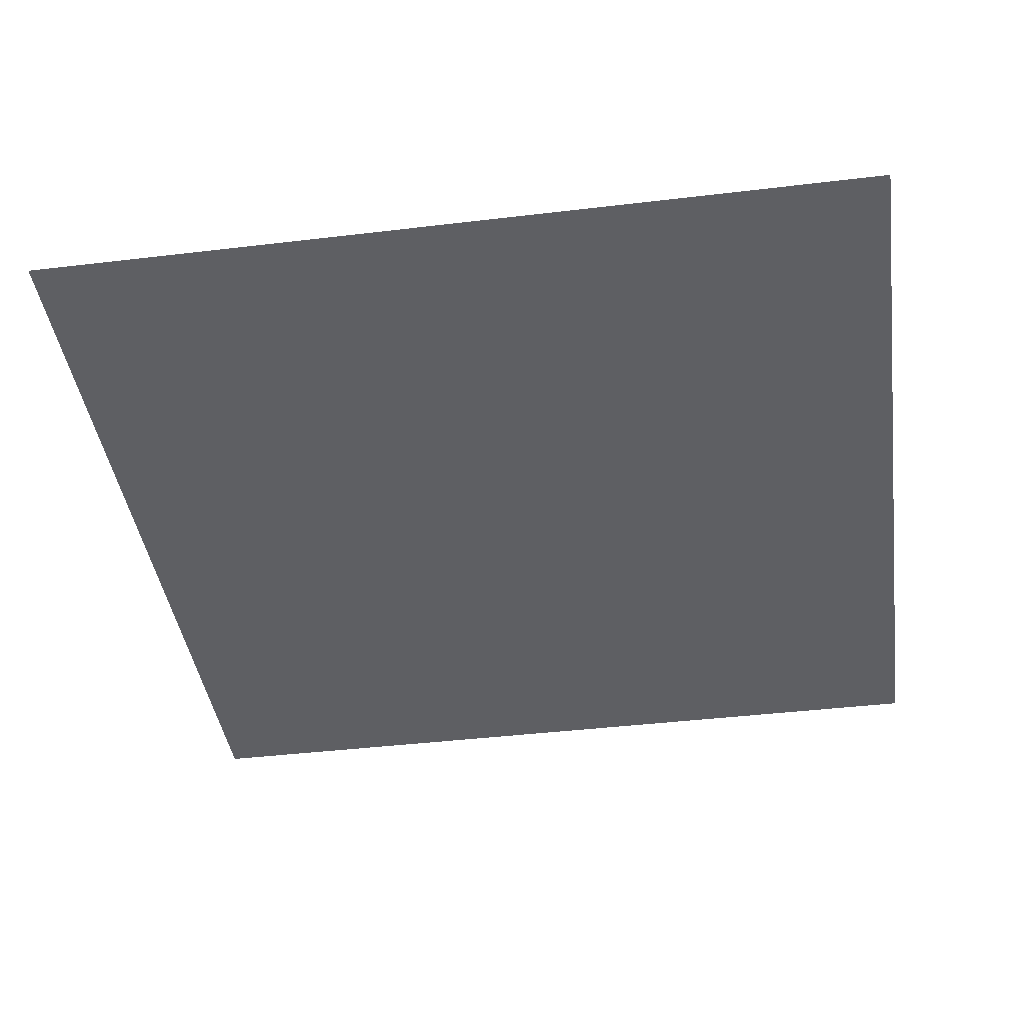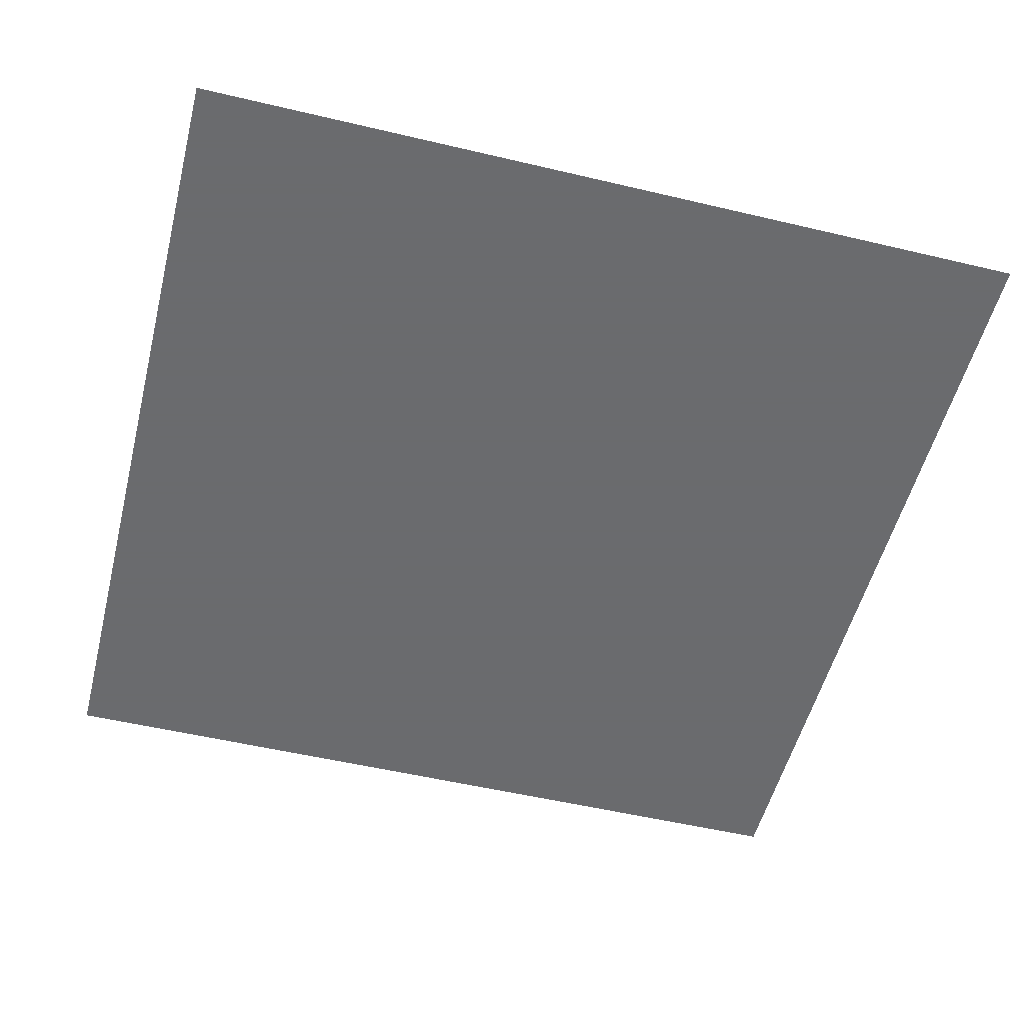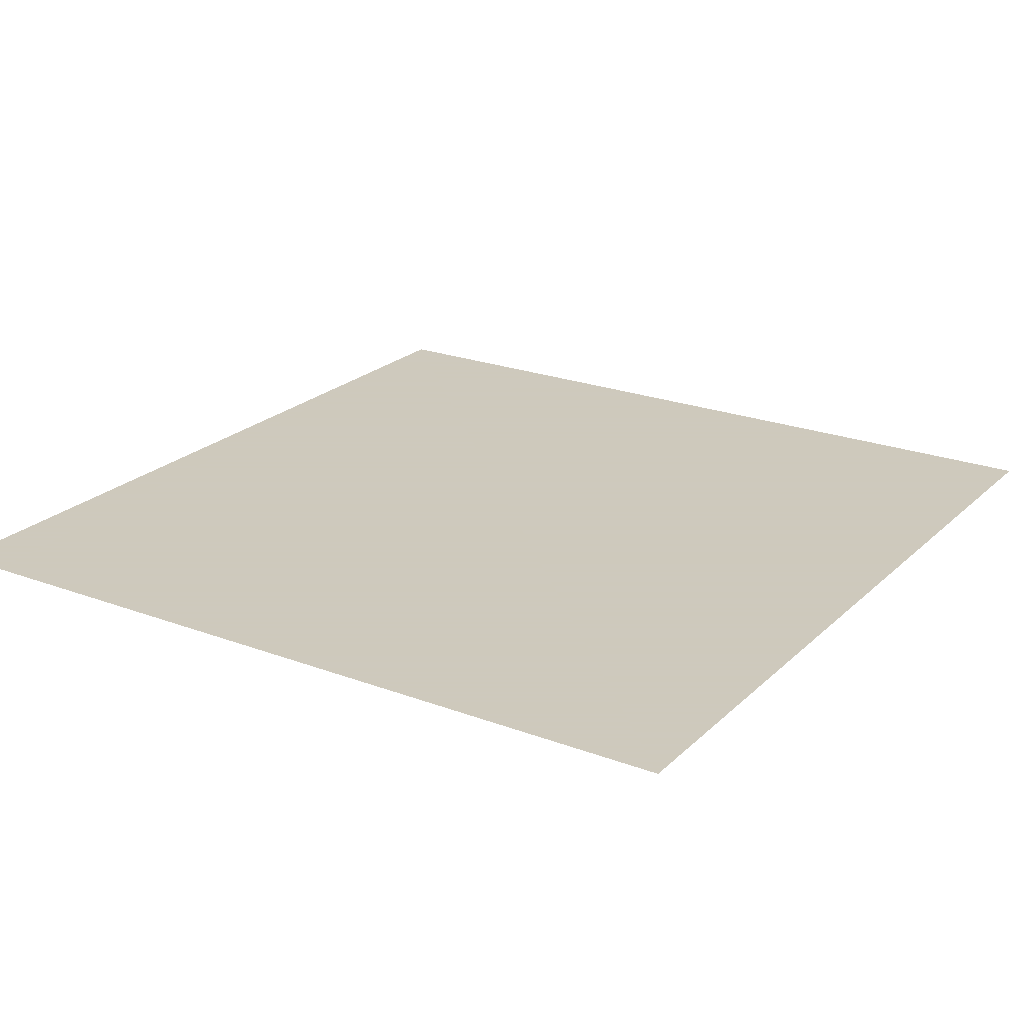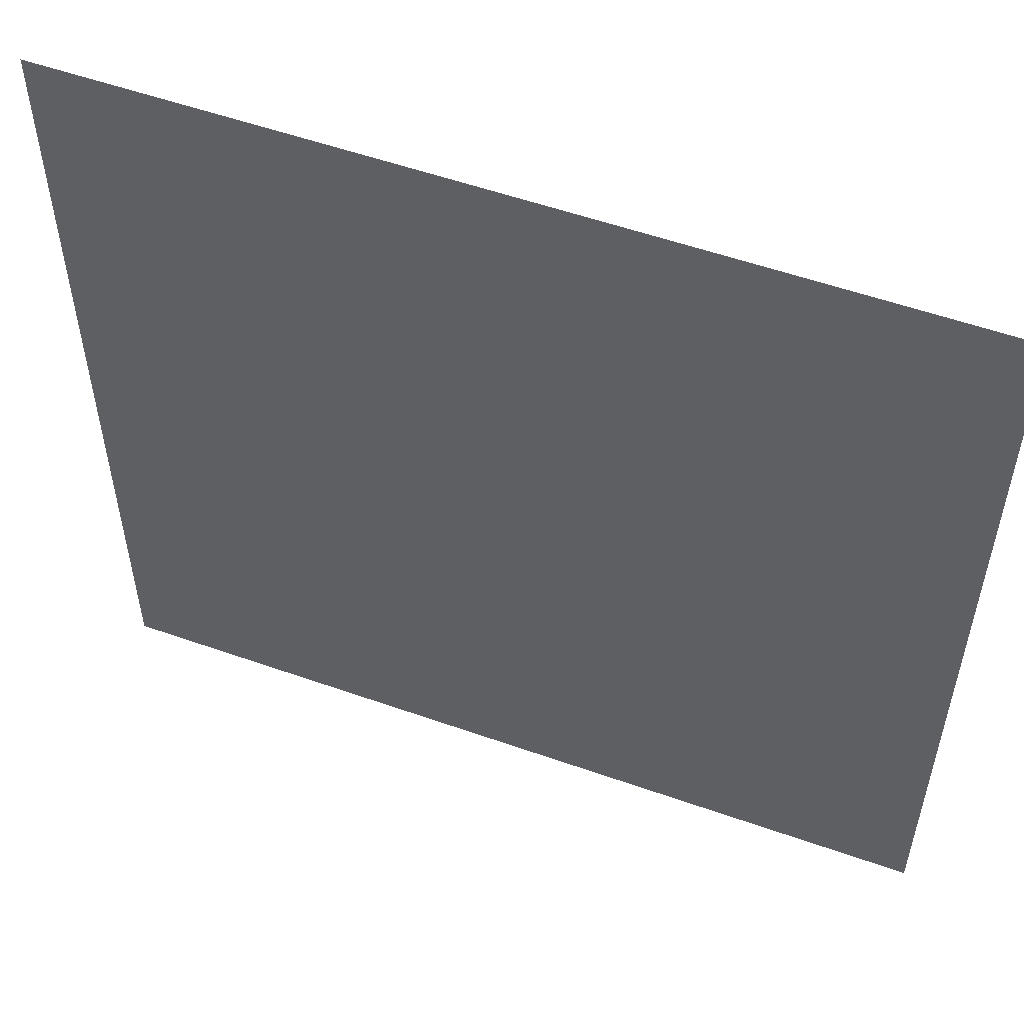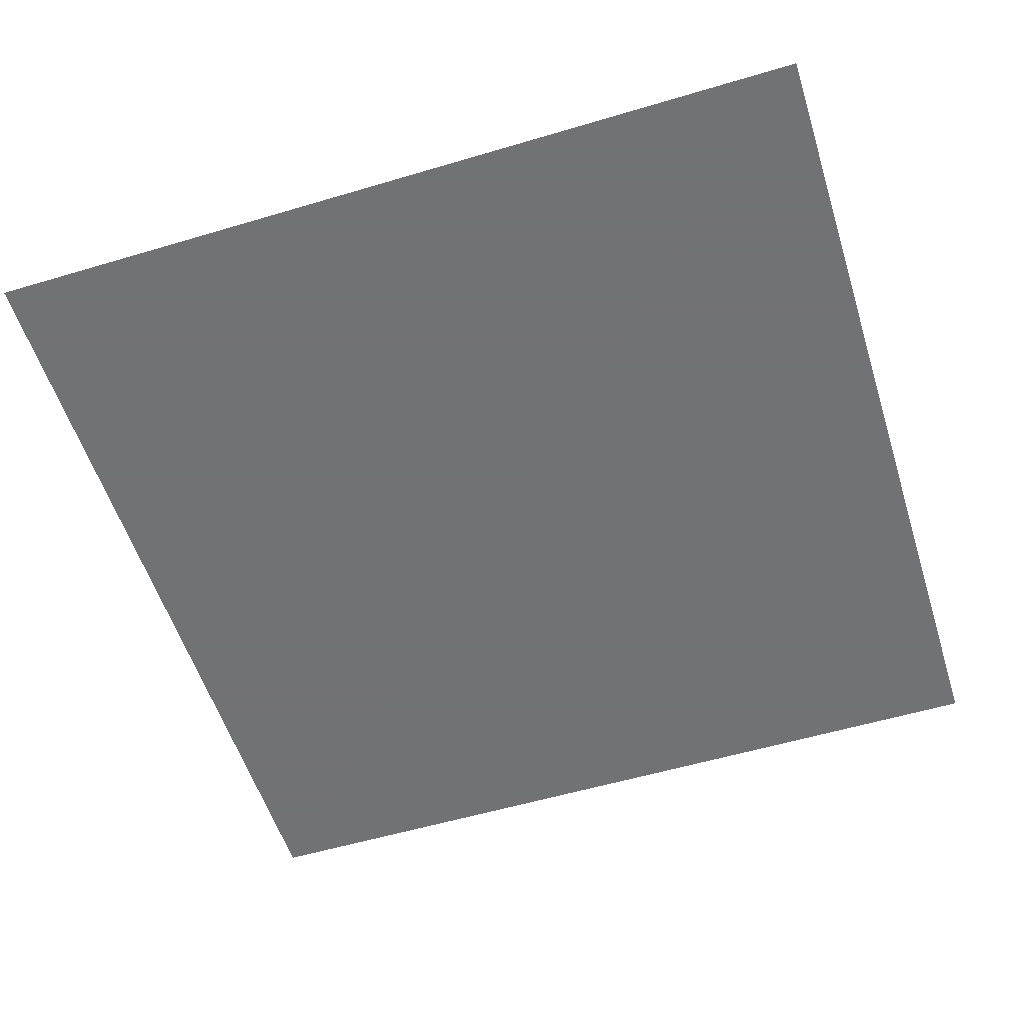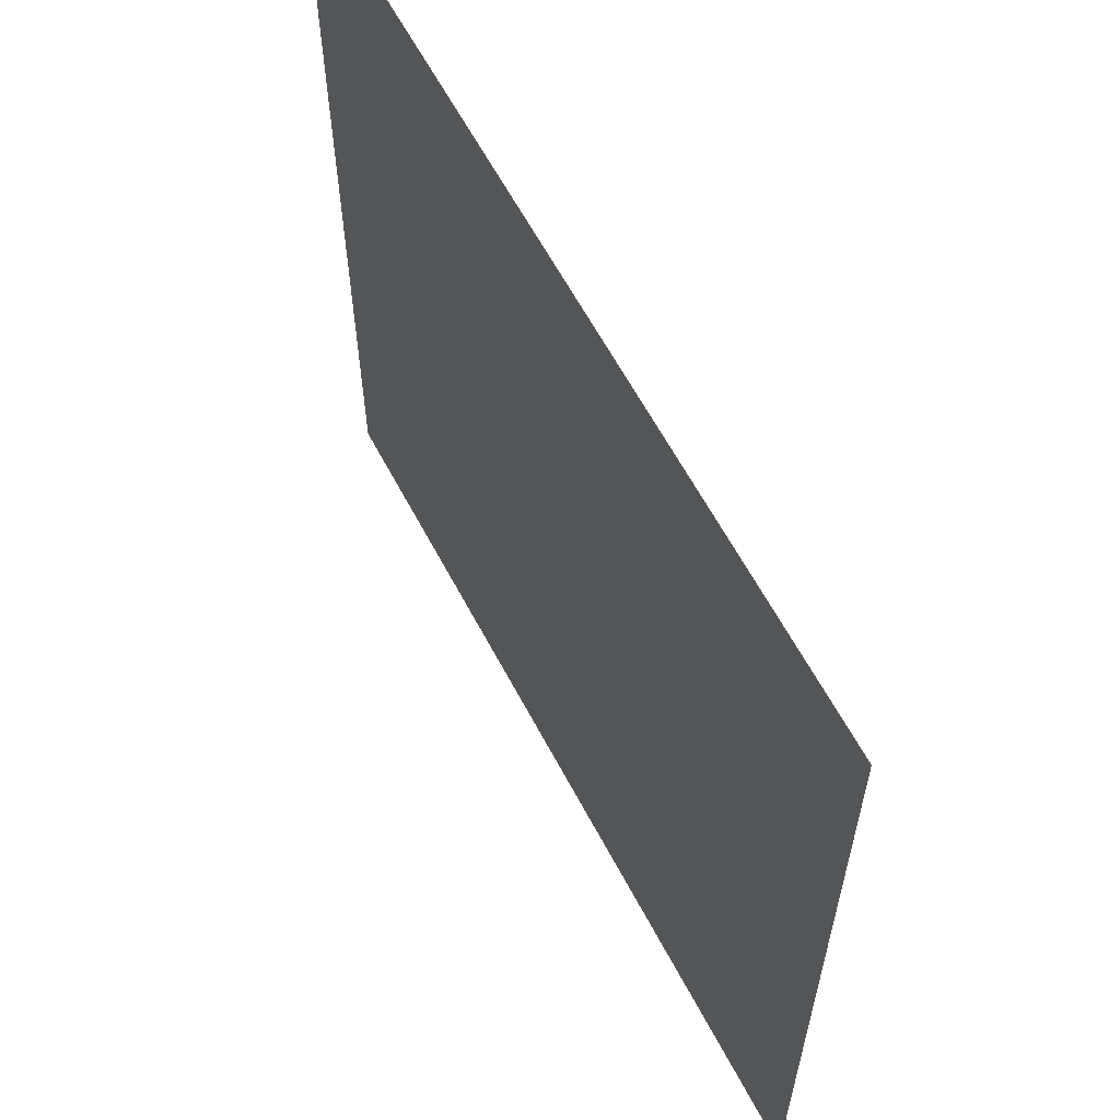
<metadata>
{"format":"obj","ext":"obj","renderer":"f3d","projection":"perspective","resolution":1024,"background":"white","views":[{"elev":-41.8,"azim":8.2,"up":"+Y"},{"elev":-53.3,"azim":-14.2,"up":"+Y"},{"elev":22.6,"azim":-147.1,"up":"+Y"},{"elev":54.8,"azim":20.5,"up":"+Z"},{"elev":-55.6,"azim":17.4,"up":"+Y"},{"elev":61.8,"azim":62.2,"up":"+Z"}]}
</metadata>
<code>
v 2 1e-06 1
v 2 1e-06 0
v 1 1e-06 0
v 1 1e-06 1
f 1 4 3 2

</code>
